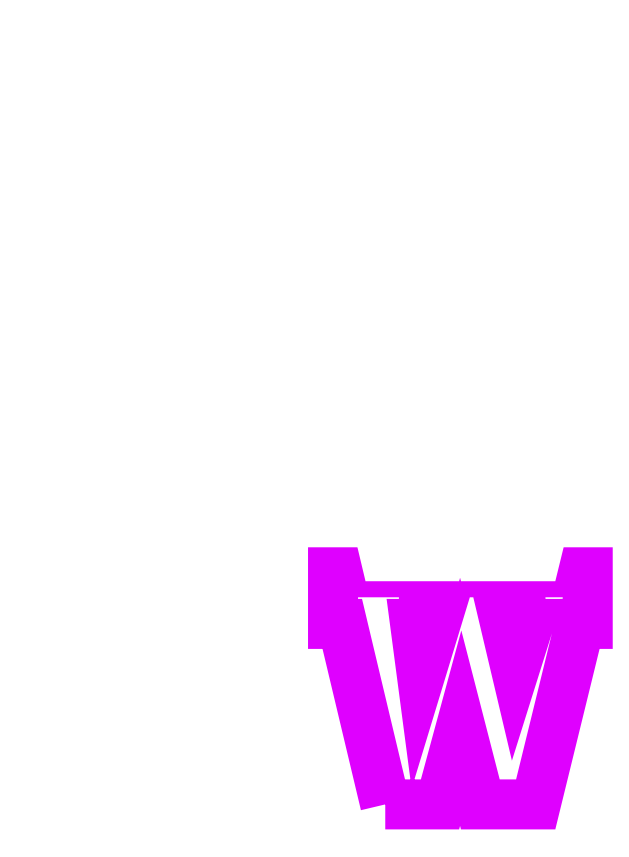
<metadata>
{"format":"dxf","ext":"dxf","renderer":"ezdxf+matplotlib","layout":"modelspace","background":"white","min_lineweight":24,"dpi":150}
</metadata>
<code>
0
SECTION
2
ENTITIES
0
POLYLINE
8
Layer 1
66
     1
10
0
20
0
30
0
0
VERTEX
8
Layer 1
10
12.8
20
24.23
30
0
0
VERTEX
8
Layer 1
10
12.8
20
22.47
30
0
0
VERTEX
8
Layer 1
10
20.9
20
22.47
30
0
0
VERTEX
8
Layer 1
10
20.9
20
24.23
30
0
0
VERTEX
8
Layer 1
10
12.8
20
24.23
30
0
0
SEQEND
8
Layer 1
0
POLYLINE
8
Layer 1
66
     1
10
0
20
0
30
0
0
VERTEX
8
Layer 1
10
19.69
20
23.65
30
0
0
VERTEX
8
Layer 1
10
17.78
20
23.65
30
0
0
VERTEX
8
Layer 1
10
17.78
20
23.86
30
0
0
VERTEX
8
Layer 1
10
19.69
20
23.86
30
0
0
VERTEX
8
Layer 1
10
19.69
20
23.65
30
0
0
SEQEND
8
Layer 1
0
POLYLINE
8
Layer 1
66
     1
10
0
20
0
30
0
0
VERTEX
8
Layer 1
10
15.88
20
23.65
30
0
0
VERTEX
8
Layer 1
10
13.98
20
23.65
30
0
0
VERTEX
8
Layer 1
10
13.98
20
23.86
30
0
0
VERTEX
8
Layer 1
10
15.88
20
23.86
30
0
0
VERTEX
8
Layer 1
10
15.88
20
23.65
30
0
0
SEQEND
8
Layer 1
0
INSERT
8
Layer 1
2
block 2
10
0
20
0
30
0
0
INSERT
8
Layer 1
2
block 3
10
0
20
0
30
0
0
INSERT
8
Layer 1
2
block 4
10
0
20
0
30
0
0
INSERT
8
Layer 1
2
block 5
10
0
20
0
30
0
0
POLYLINE
8
Layer 1
66
     1
10
0
20
0
30
0
0
VERTEX
8
Layer 1
10
9.656
20
31.33
30
0
0
VERTEX
8
Layer 1
10
9.656
20
29.28
30
0
0
VERTEX
8
Layer 1
10
9.983
20
29.28
30
0
0
VERTEX
8
Layer 1
10
9.452
20
27.59
30
0
0
VERTEX
8
Layer 1
10
8.566
20
31.33
30
0
0
VERTEX
8
Layer 1
10
6.903
20
31.33
30
0
0
VERTEX
8
Layer 1
10
5.709
20
27.41
30
0
0
VERTEX
8
Layer 1
10
5.463
20
29.28
30
0
0
VERTEX
8
Layer 1
10
5.813
20
29.28
30
0
0
VERTEX
8
Layer 1
10
5.813
20
31.33
30
0
0
VERTEX
8
Layer 1
10
2.196
20
31.33
30
0
0
VERTEX
8
Layer 1
10
2.196
20
29.28
30
0
0
VERTEX
8
Layer 1
10
2.564
20
29.28
30
0
0
VERTEX
8
Layer 1
10
4.275
20
22.09
30
0
0
VERTEX
8
Layer 1
10
4.399
20
22.09
30
0
0
VERTEX
8
Layer 1
10
4.399
20
21.88
30
0
0
VERTEX
8
Layer 1
10
6.291
20
21.88
30
0
0
VERTEX
8
Layer 1
10
6.291
20
22.09
30
0
0
VERTEX
8
Layer 1
10
6.454
20
22.09
30
0
0
VERTEX
8
Layer 1
10
7.277
20
25.13
30
0
0
VERTEX
8
Layer 1
10
8.059
20
22.09
30
0
0
VERTEX
8
Layer 1
10
8.202
20
22.09
30
0
0
VERTEX
8
Layer 1
10
8.202
20
21.88
30
0
0
VERTEX
8
Layer 1
10
10.09
20
21.88
30
0
0
VERTEX
8
Layer 1
10
10.09
20
22.09
30
0
0
VERTEX
8
Layer 1
10
10.26
20
22.09
30
0
0
VERTEX
8
Layer 1
10
12.03
20
29.28
30
0
0
VERTEX
8
Layer 1
10
12.33
20
29.28
30
0
0
VERTEX
8
Layer 1
10
12.33
20
31.33
30
0
0
VERTEX
8
Layer 1
10
9.656
20
31.33
30
0
0
SEQEND
8
Layer 1
0
ENDSEC
0
EOF

</code>
